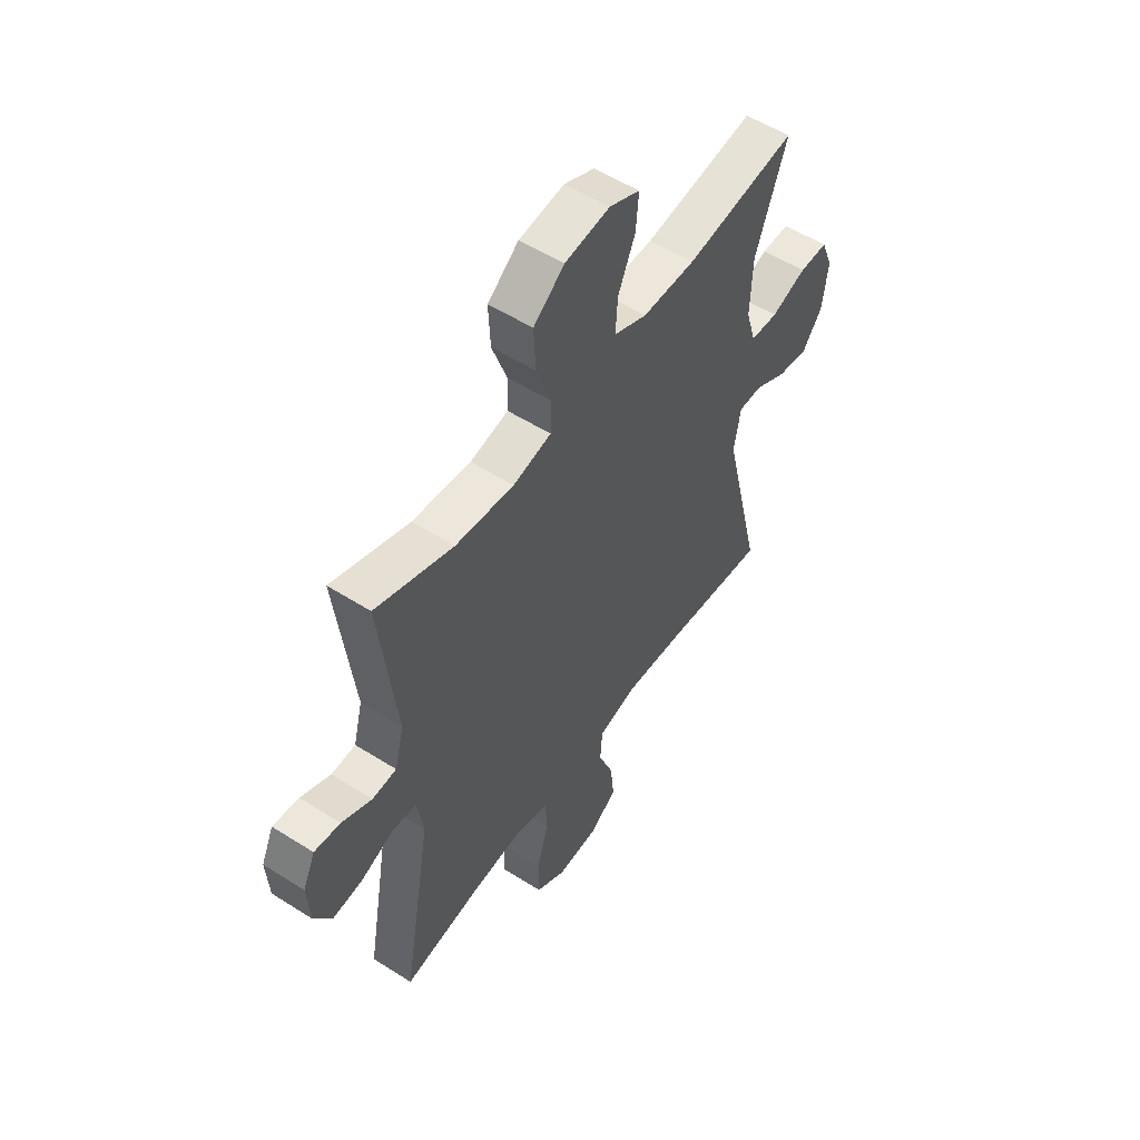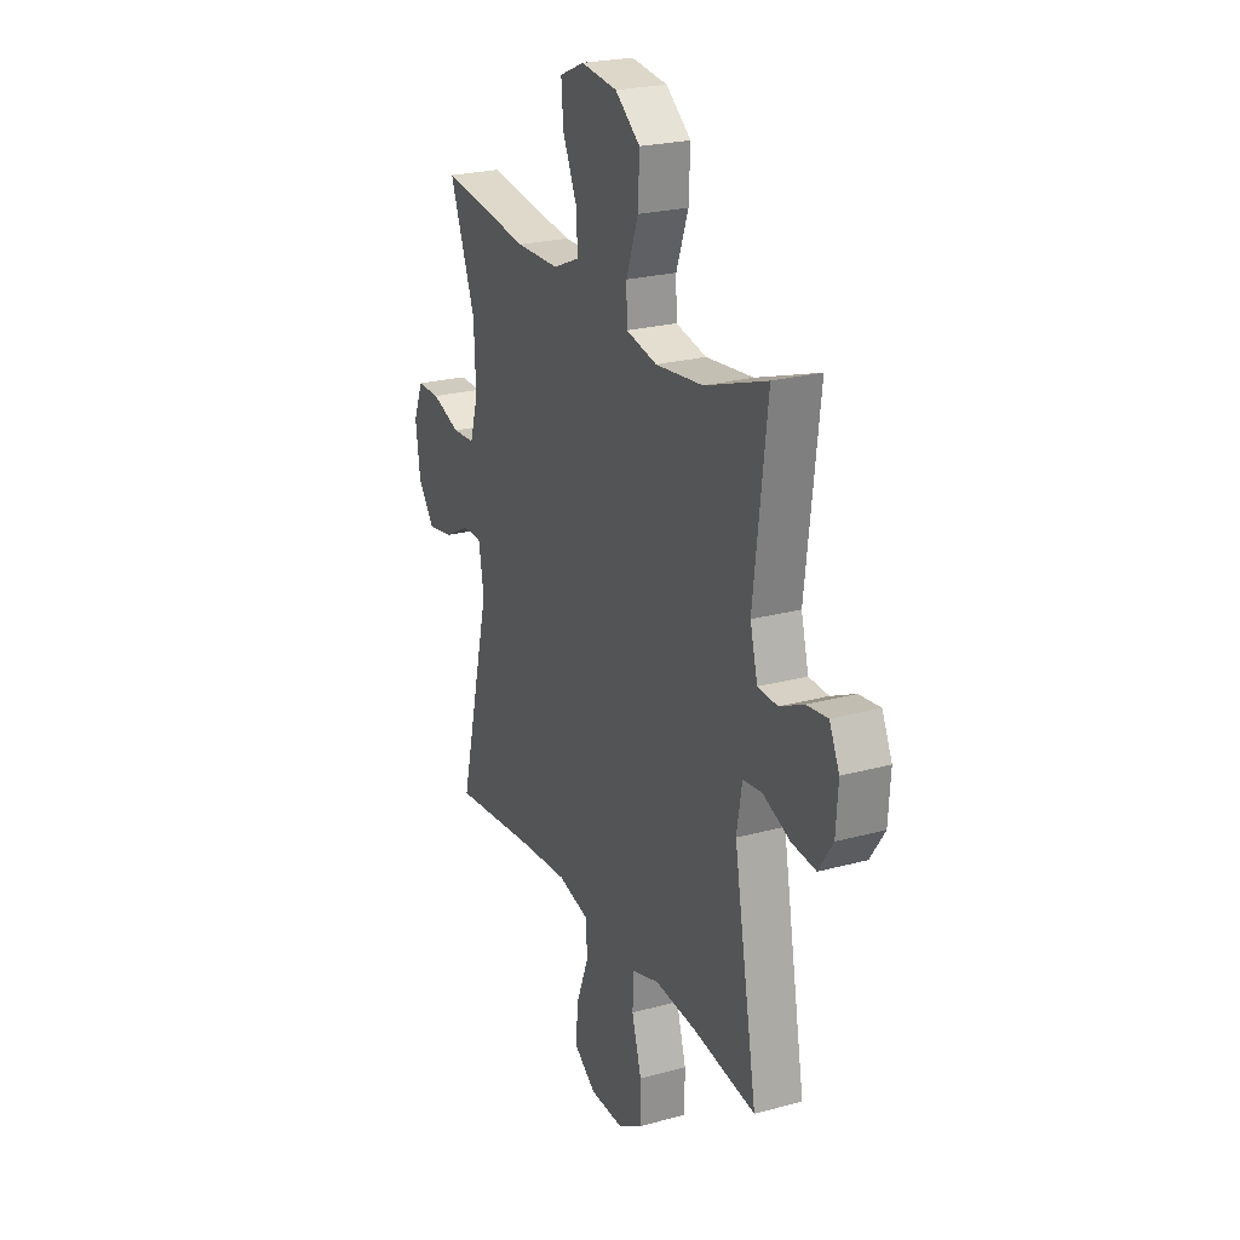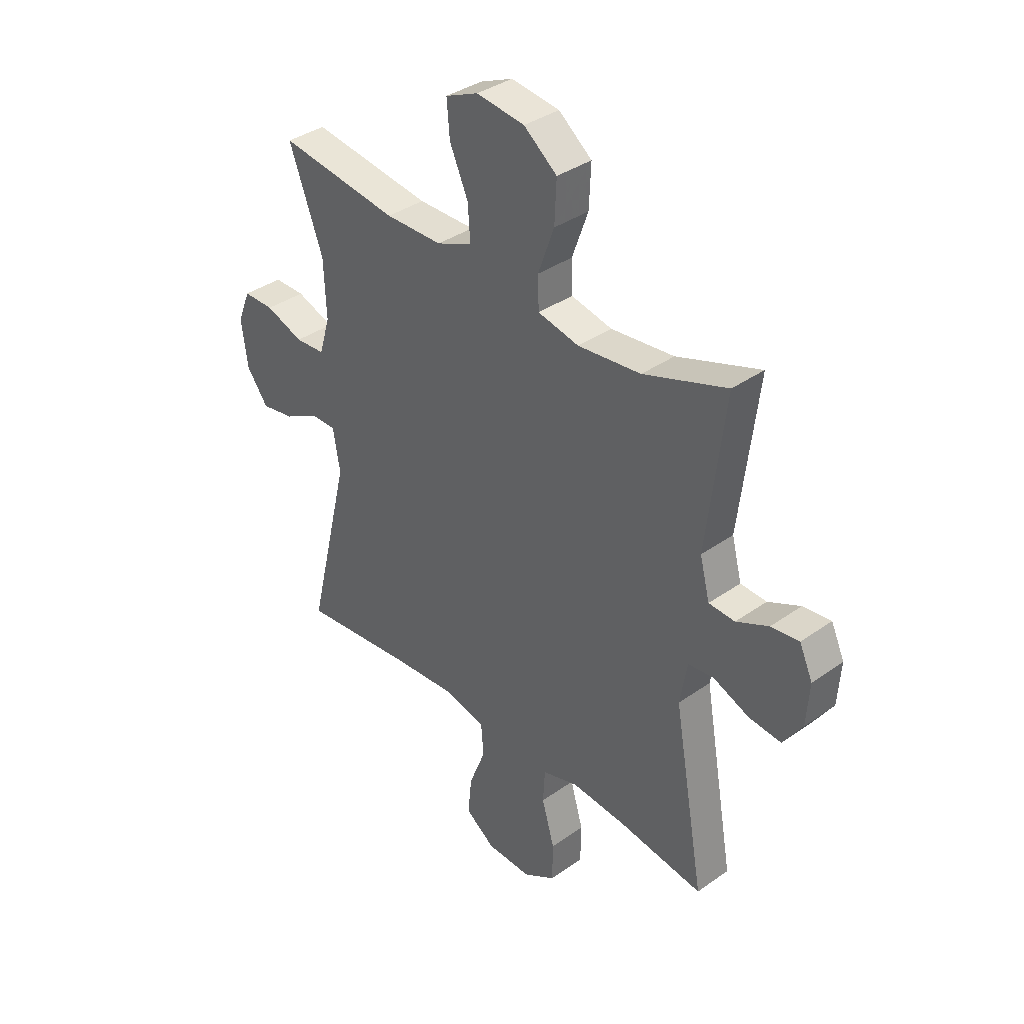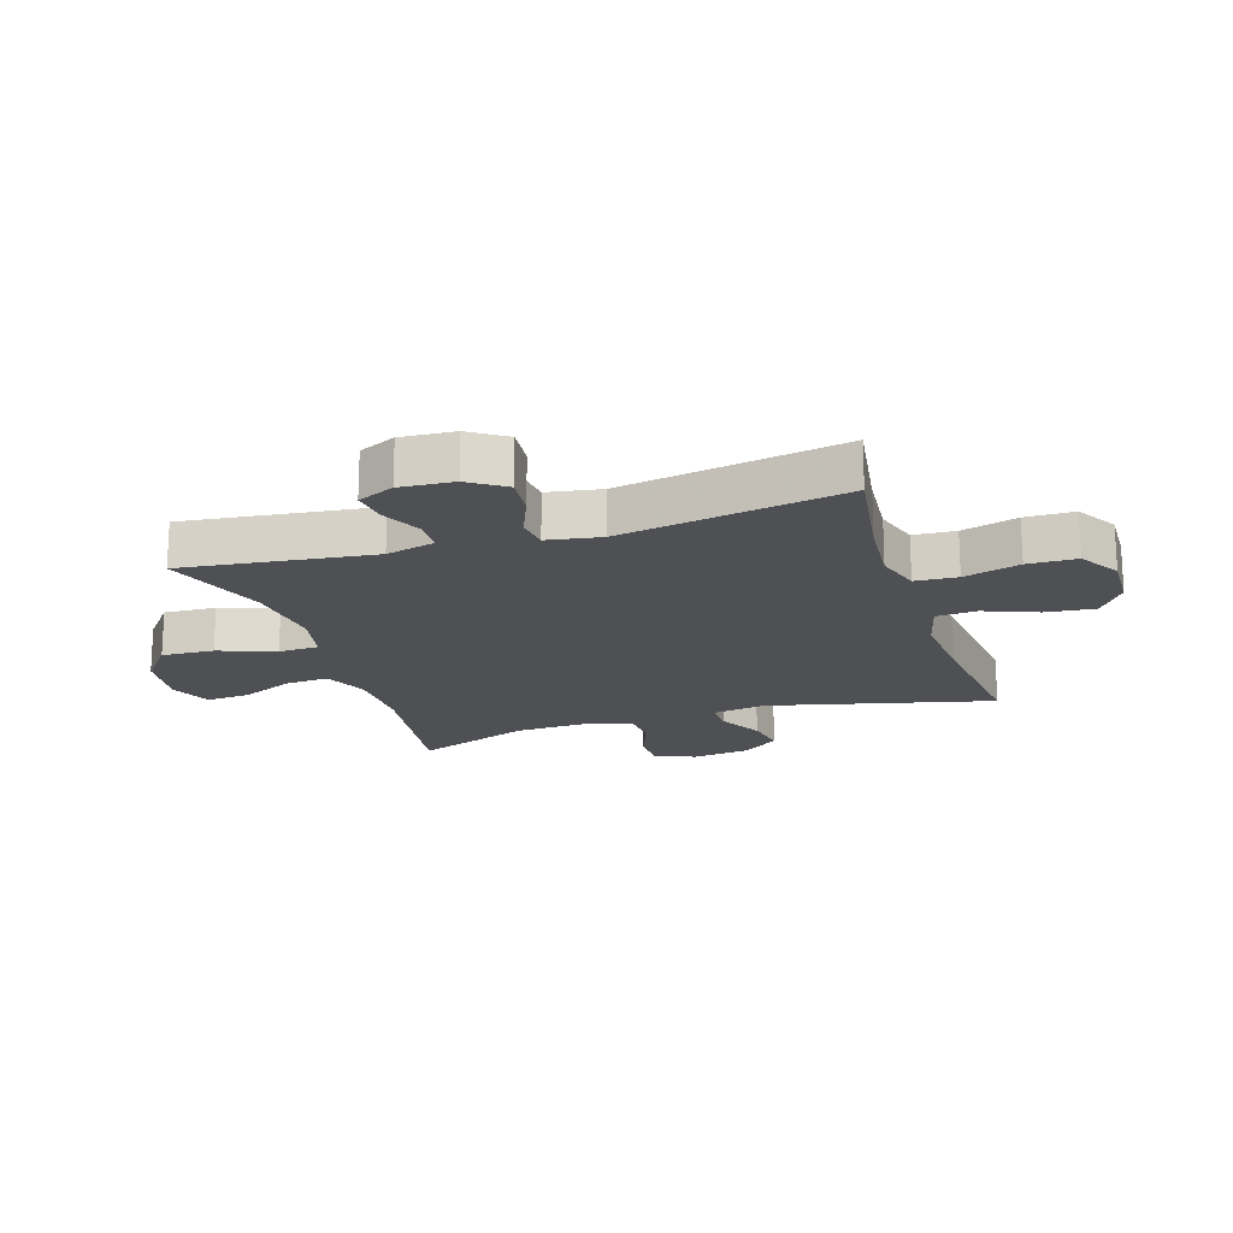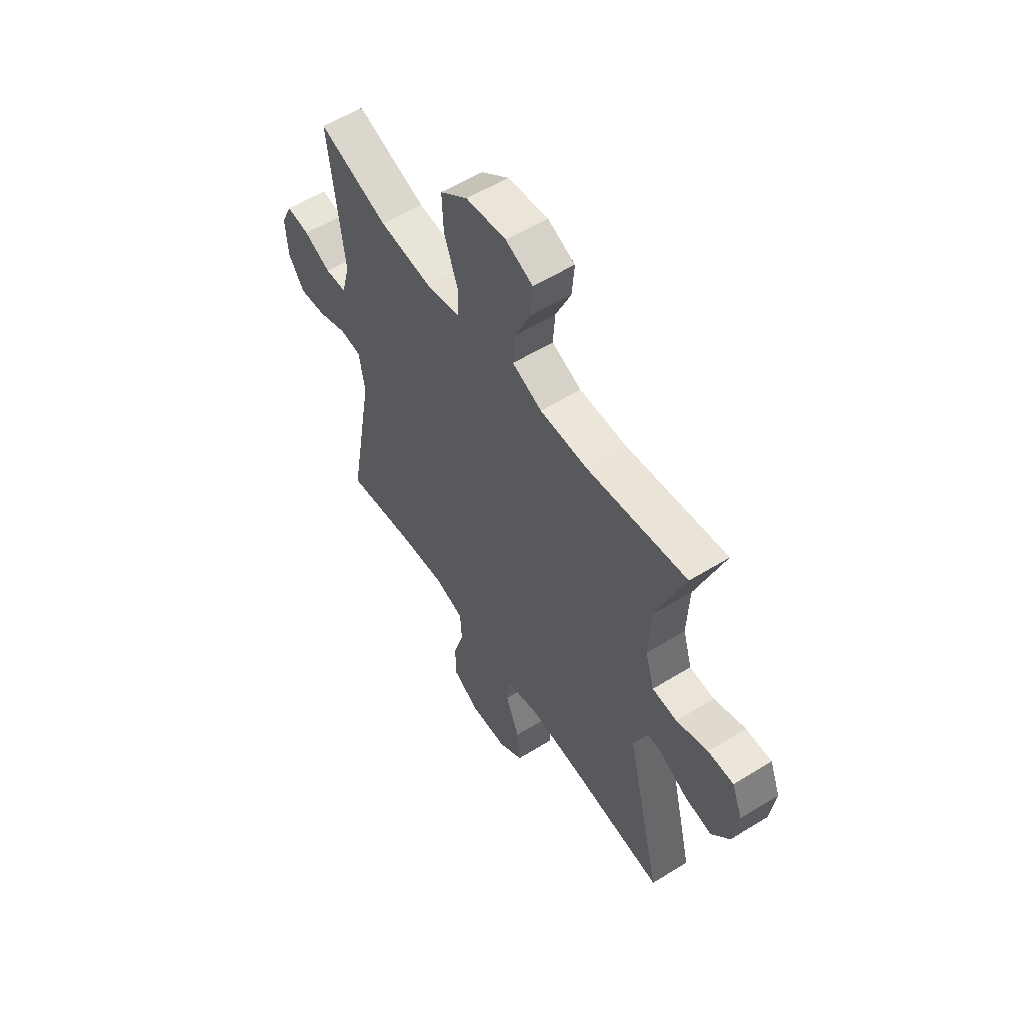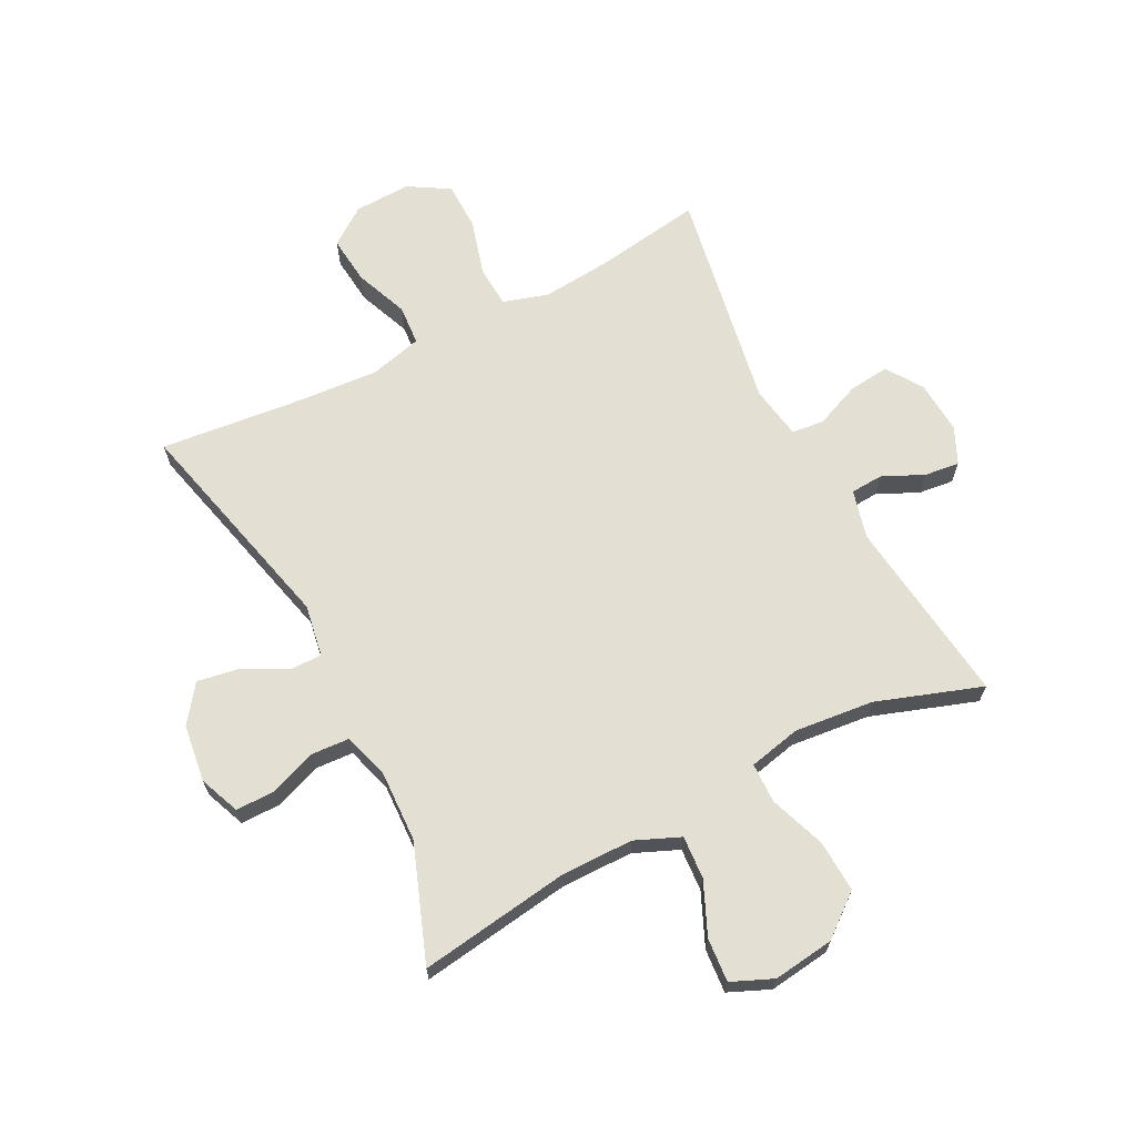
<metadata>
{"format":"obj","ext":"obj","renderer":"f3d","projection":"perspective","resolution":1024,"background":"white","views":[{"elev":54.1,"azim":124.0,"up":"+Z"},{"elev":23.7,"azim":65.4,"up":"+Z"},{"elev":36.7,"azim":47.5,"up":"+Z"},{"elev":-18.5,"azim":107.7,"up":"+Y"},{"elev":56.8,"azim":-122.8,"up":"+Z"},{"elev":66.8,"azim":-27.4,"up":"+Y"}]}
</metadata>
<code>
v -0.5 0.07 0.5
v -0.247 0.07 0.464
v -0.126 0.07 0.465
v -0.051 0.07 0.497
v -0.056 0.07 0.569
v -0.095 0.07 0.657
v -0.101 0.07 0.73
v -0.032 0.07 0.76
v 0.07 0.07 0.747
v 0.14 0.07 0.692
v 0.136 0.07 0.605
v 0.102 0.07 0.511
v 0.104 0.07 0.444
v 0.191 0.07 0.425
v 0.324 0.07 0.439
v 0.5 0.07 0.5
v 0.462 0.07 0.184
v 0.483 0.07 0.103
v 0.538 0.07 0.1
v 0.606 0.07 0.132
v 0.665 0.07 0.139
v 0.693 0.07 0.078
v 0.687 0.07 -0.011
v 0.647 0.07 -0.071
v 0.579 0.07 -0.064
v 0.503 0.07 -0.033
v 0.449 0.07 -0.039
v 0.434 0.07 -0.128
v 0.5 0.07 -0.5
v 0.321 0.07 -0.473
v 0.205 0.07 -0.463
v 0.129 0.07 -0.486
v 0.125 0.07 -0.556
v 0.152 0.07 -0.649
v 0.151 0.07 -0.73
v 0.083 0.07 -0.771
v -0.012 0.07 -0.768
v -0.075 0.07 -0.723
v -0.067 0.07 -0.642
v -0.032 0.07 -0.553
v -0.037 0.07 -0.486
v -0.125 0.07 -0.464
v -0.259 0.07 -0.474
v -0.5 0.07 -0.5
v -0.41 0.07 -0.127
v -0.425 0.07 -0.04
v -0.478 0.07 -0.04
v -0.552 0.07 -0.079
v -0.622 0.07 -0.091
v -0.668 0.07 -0.029
v -0.681 0.07 0.067
v -0.654 0.07 0.135
v -0.589 0.07 0.135
v -0.509 0.07 0.106
v -0.446 0.07 0.11
v -0.423 0.07 0.187
v -0.428 0.07 0.307
v -0.5 0 0.5
v -0.247 0 0.464
v -0.126 0 0.465
v -0.051 0 0.497
v -0.056 0 0.569
v -0.095 0 0.657
v -0.101 0 0.73
v -0.032 0 0.76
v 0.07 0 0.747
v 0.14 0 0.692
v 0.136 0 0.605
v 0.102 0 0.511
v 0.104 0 0.444
v 0.191 0 0.425
v 0.324 0 0.439
v 0.5 0 0.5
v 0.462 0 0.184
v 0.483 0 0.103
v 0.538 0 0.1
v 0.606 0 0.132
v 0.665 0 0.139
v 0.693 0 0.078
v 0.687 0 -0.011
v 0.647 0 -0.071
v 0.579 0 -0.064
v 0.503 0 -0.033
v 0.449 0 -0.039
v 0.434 0 -0.128
v 0.5 0 -0.5
v 0.321 0 -0.473
v 0.205 0 -0.463
v 0.129 0 -0.486
v 0.125 0 -0.556
v 0.152 0 -0.649
v 0.151 0 -0.73
v 0.083 0 -0.771
v -0.012 0 -0.768
v -0.075 0 -0.723
v -0.067 0 -0.642
v -0.032 0 -0.553
v -0.037 0 -0.486
v -0.125 0 -0.464
v -0.259 0 -0.474
v -0.5 0 -0.5
v -0.41 0 -0.127
v -0.425 0 -0.04
v -0.478 0 -0.04
v -0.552 0 -0.079
v -0.622 0 -0.091
v -0.668 0 -0.029
v -0.681 0 0.067
v -0.654 0 0.135
v -0.589 0 0.135
v -0.509 0 0.106
v -0.446 0 0.11
v -0.423 0 0.187
v -0.428 0 0.307
f 51 52 53 54
f 51 54 55
f 50 51 55
f 47 48 49 50
f 46 47 50 55
f 45 46 55 56
f 43 44 45
f 42 43 45 56
f 37 38 39 40
f 37 40 41
f 36 37 41
f 33 34 35 36
f 32 33 36 41
f 31 32 41 42
f 28 29 30
f 27 28 30 31
f 23 24 25 26
f 23 26 27
f 22 23 27
f 19 20 21 22
f 18 19 22 27
f 17 18 27 31
f 15 16 17 31
f 9 10 11 12
f 9 12 13
f 8 9 13
f 5 6 7 8
f 4 5 8 13
f 3 4 13
f 2 3 13 14
f 57 1 2
f 56 57 2 14
f 31 42 56
f 14 15 31 56
f 111 110 109 108
f 112 111 108
f 112 108 107
f 107 106 105 104
f 112 107 104 103
f 113 112 103 102
f 102 101 100
f 113 102 100 99
f 97 96 95 94
f 98 97 94
f 98 94 93
f 93 92 91 90
f 98 93 90 89
f 99 98 89 88
f 87 86 85
f 88 87 85 84
f 83 82 81 80
f 84 83 80
f 84 80 79
f 79 78 77 76
f 84 79 76 75
f 88 84 75 74
f 88 74 73 72
f 69 68 67 66
f 70 69 66
f 70 66 65
f 65 64 63 62
f 70 65 62 61
f 70 61 60
f 71 70 60 59
f 59 58 114
f 71 59 114 113
f 113 99 88
f 113 88 72 71
f 1 58 59 2
f 2 59 60 3
f 3 60 61 4
f 4 61 62 5
f 5 62 63 6
f 6 63 64 7
f 7 64 65 8
f 8 65 66 9
f 9 66 67 10
f 10 67 68 11
f 11 68 69 12
f 12 69 70 13
f 13 70 71 14
f 14 71 72 15
f 15 72 73 16
f 16 73 74 17
f 17 74 75 18
f 18 75 76 19
f 19 76 77 20
f 20 77 78 21
f 21 78 79 22
f 22 79 80 23
f 23 80 81 24
f 24 81 82 25
f 25 82 83 26
f 26 83 84 27
f 27 84 85 28
f 28 85 86 29
f 29 86 87 30
f 30 87 88 31
f 31 88 89 32
f 32 89 90 33
f 33 90 91 34
f 34 91 92 35
f 35 92 93 36
f 36 93 94 37
f 37 94 95 38
f 38 95 96 39
f 39 96 97 40
f 40 97 98 41
f 41 98 99 42
f 42 99 100 43
f 43 100 101 44
f 44 101 102 45
f 45 102 103 46
f 46 103 104 47
f 47 104 105 48
f 48 105 106 49
f 49 106 107 50
f 50 107 108 51
f 51 108 109 52
f 52 109 110 53
f 53 110 111 54
f 54 111 112 55
f 55 112 113 56
f 56 113 114 57
f 57 114 58 1

</code>
